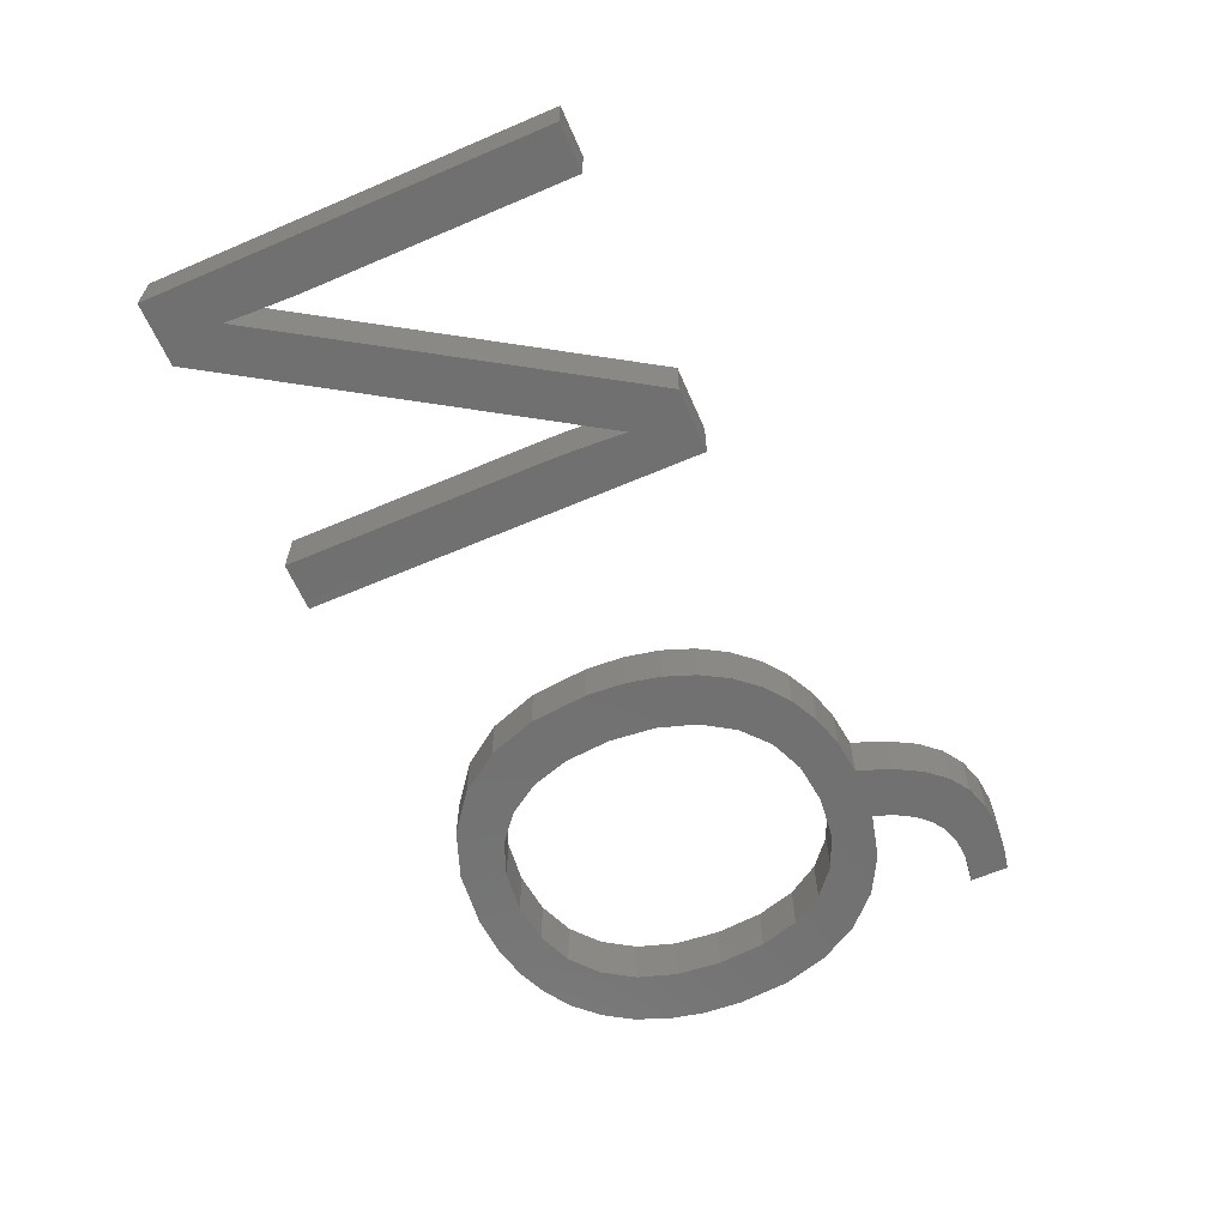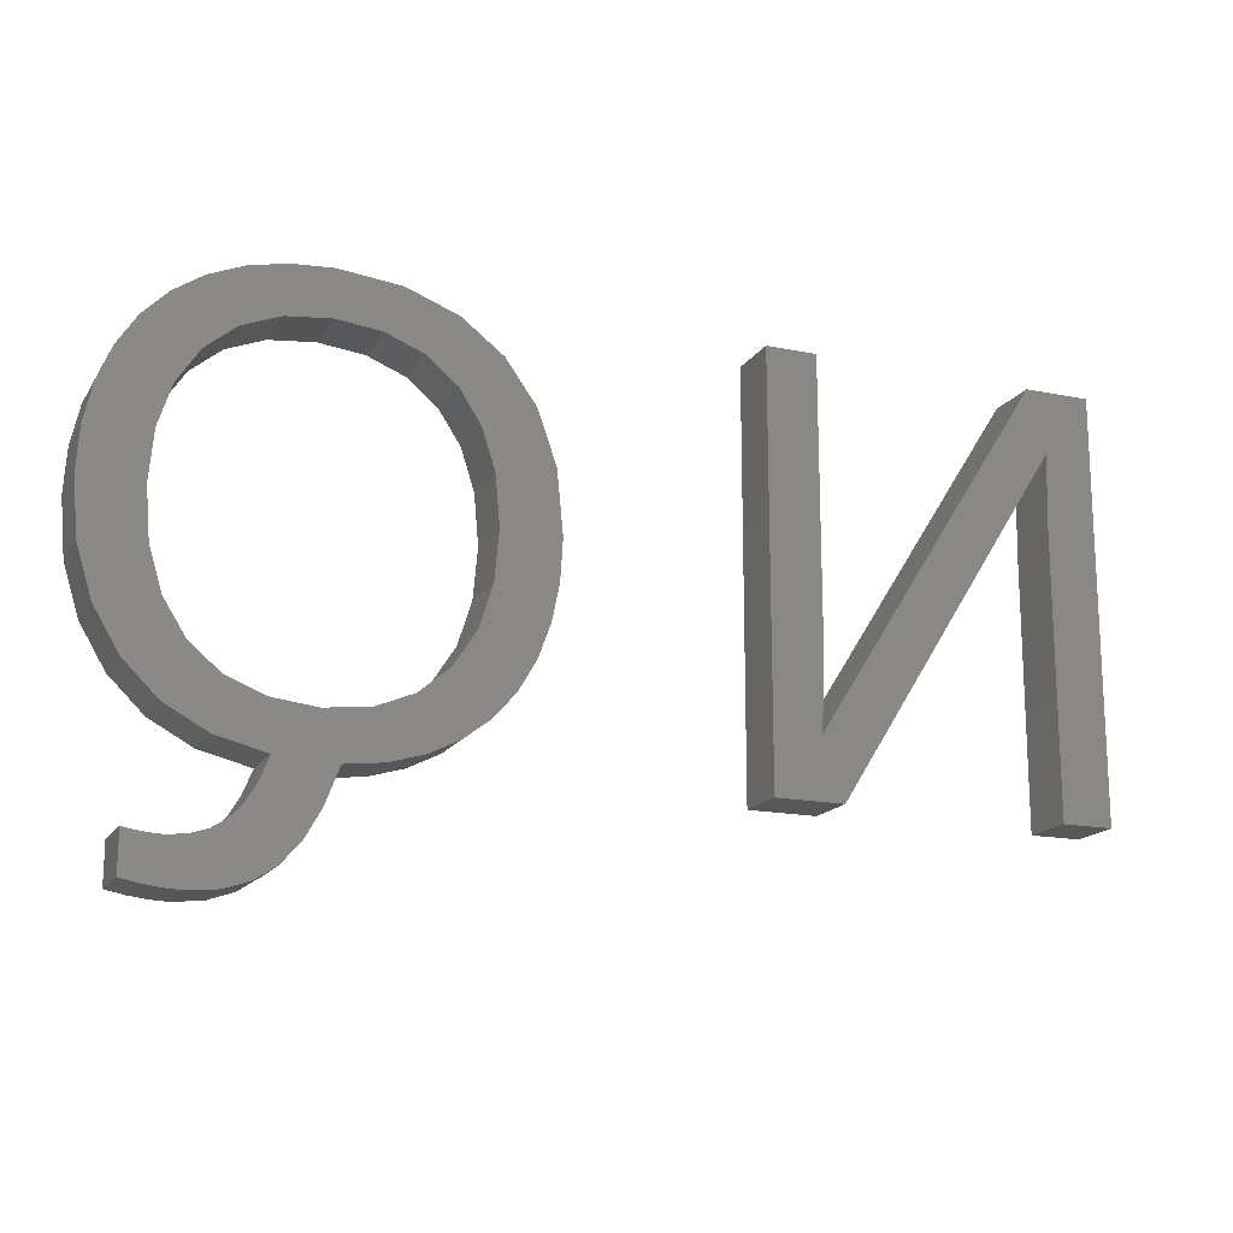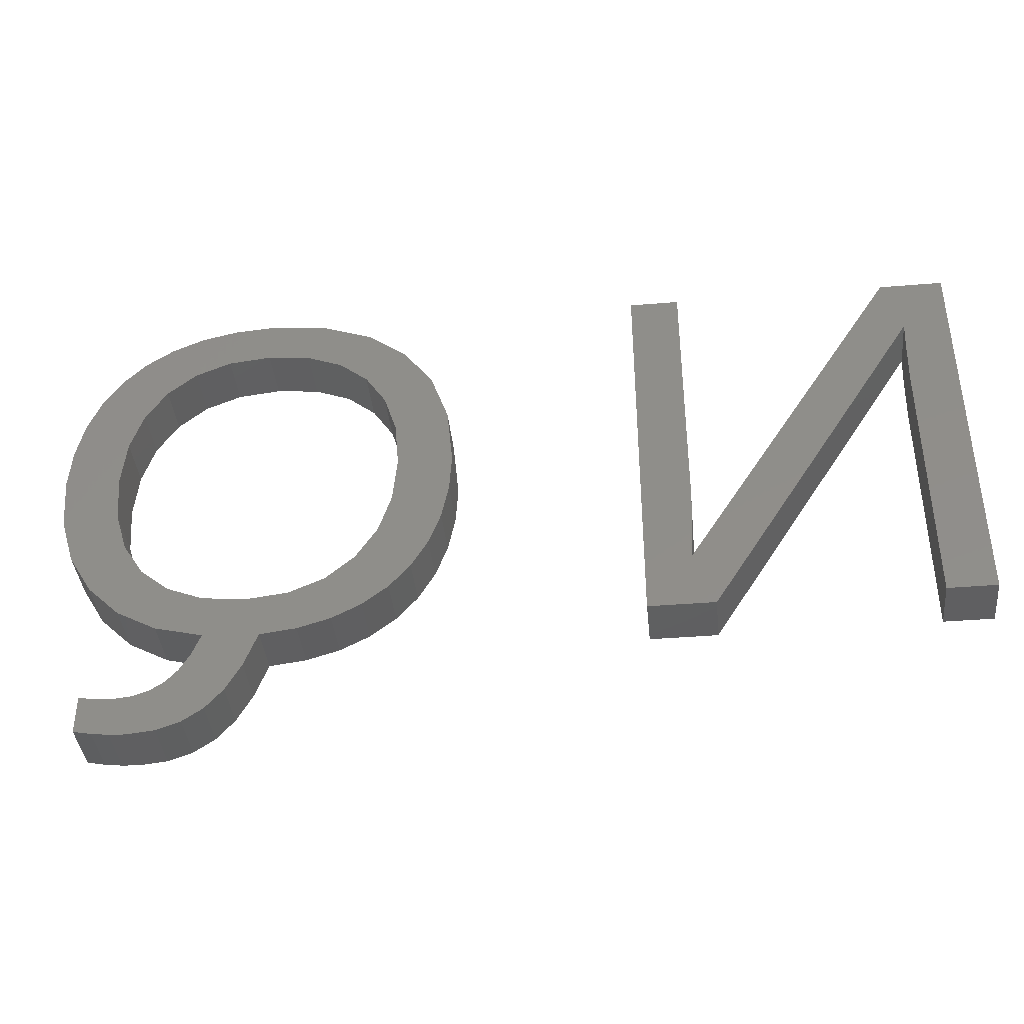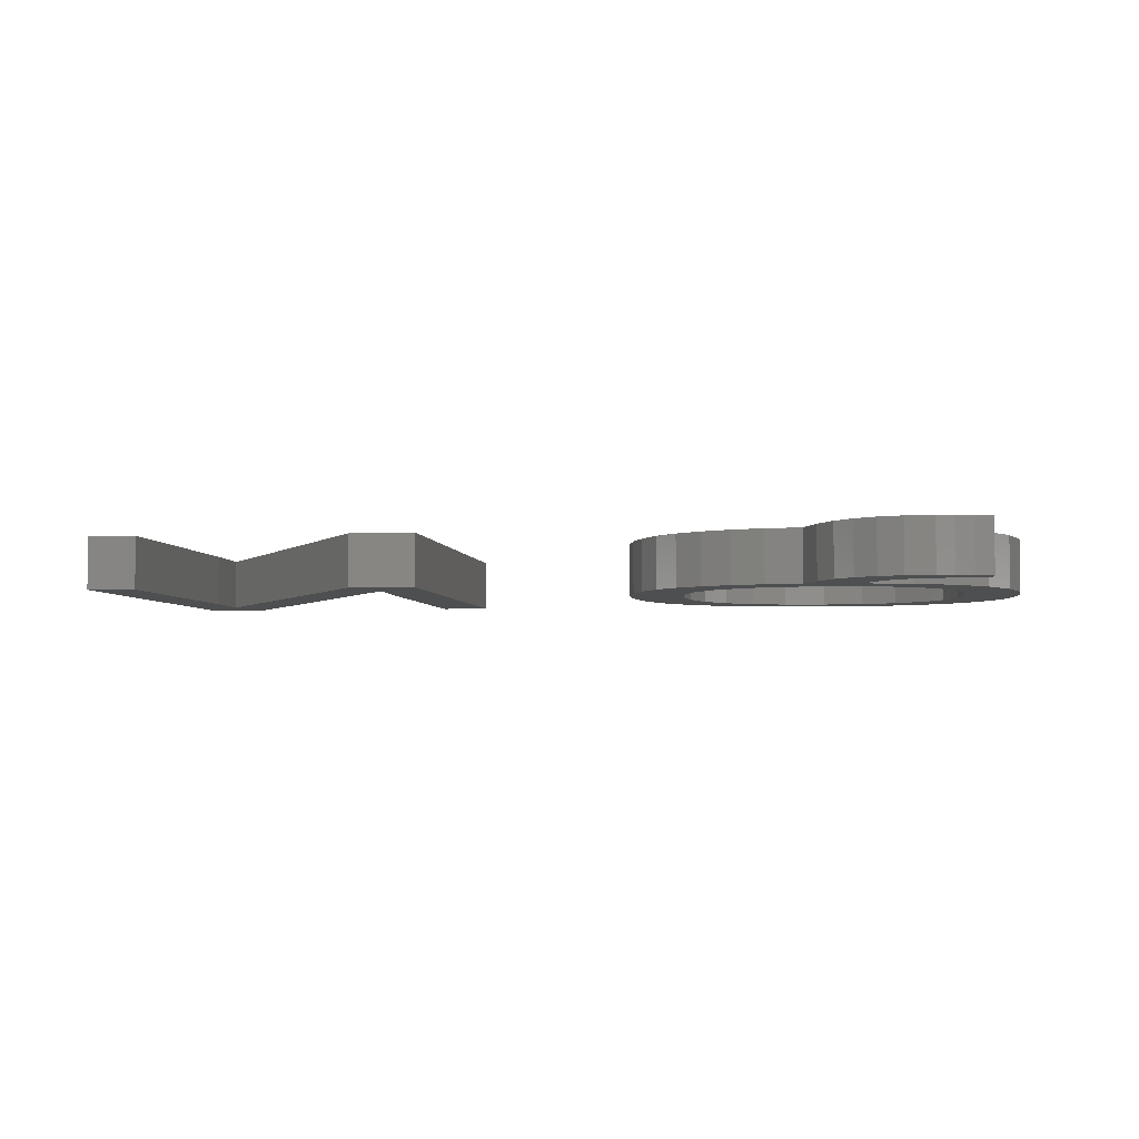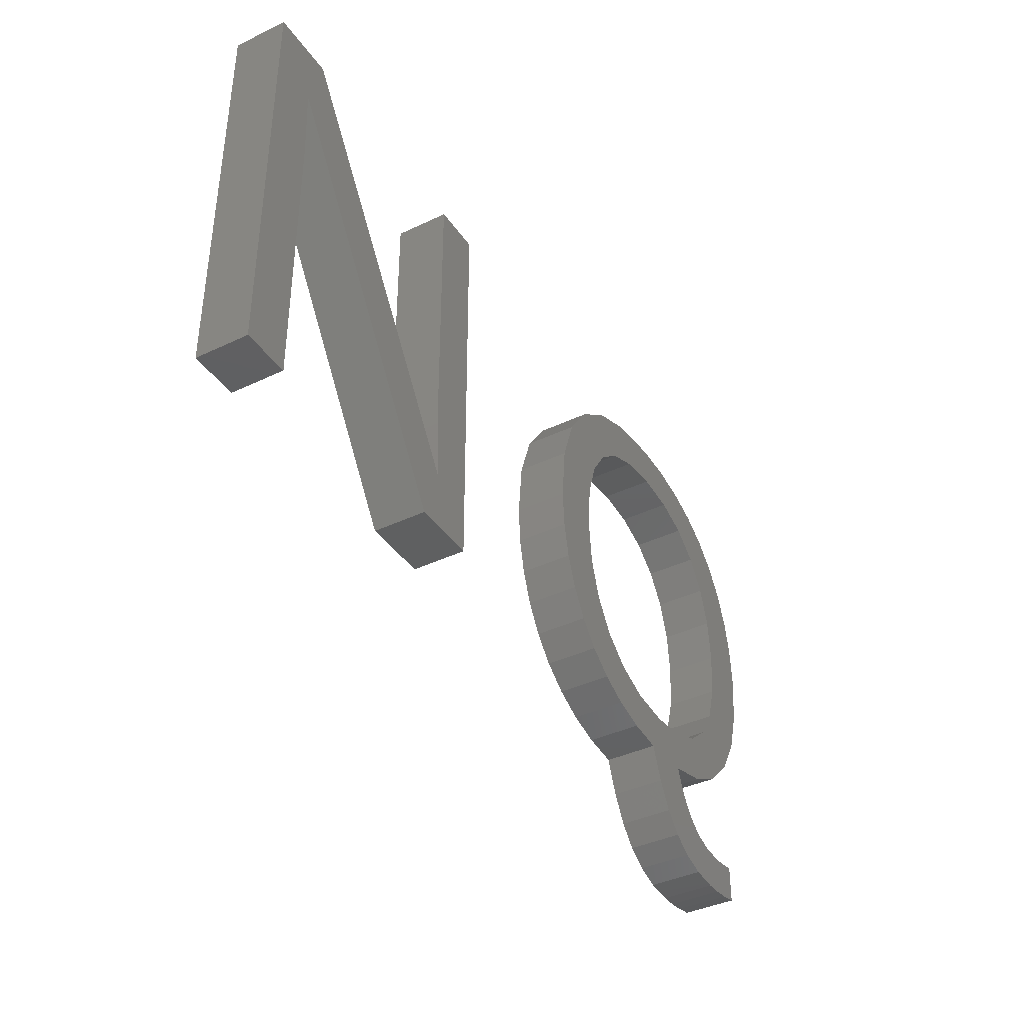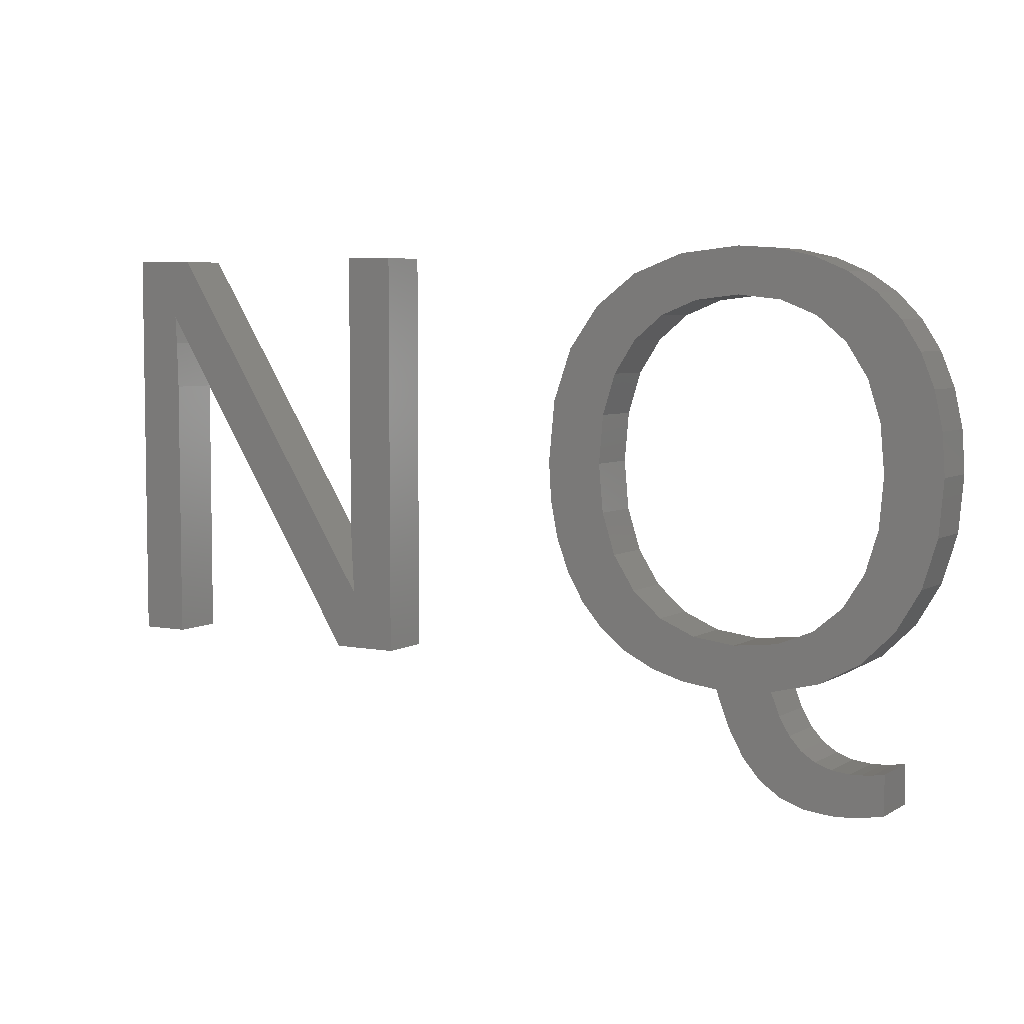
<metadata>
{"format":"stl","ext":"stl","renderer":"f3d","projection":"perspective","resolution":1024,"background":"white","views":[{"elev":-62.4,"azim":-66.6,"up":"+Z"},{"elev":-16.7,"azim":157.5,"up":"+Y"},{"elev":-39.8,"azim":-174.2,"up":"+Y"},{"elev":-4.1,"azim":7.4,"up":"+Z"},{"elev":-39.2,"azim":-59.2,"up":"+Y"},{"elev":5.4,"azim":31.2,"up":"+Y"}]}
</metadata>
<code>
# stl→obj: 176 verts, 348 faces
v 42.01 0.8822 2
v 42.24 2.39 2
v 42.67 1.015 2
v 41.82 2.343 2
v 42.67 2.468 2
v 41.42 2.327 2
v 41.36 0.8026 2
v 40.74 0.776 2
v 40.73 2.395 2
v 39.71 0.8792 2
v 40.12 2.598 2
v 38.04 1.705 2
v 39.14 3.428 2
v 39.59 2.937 2
v 36.8 3.497 2
v 38.75 4.088 2
v 37.38 2.463 2
v 40.22 5.359 2
v 38.61 6.626 2
v 39.97 7.17 2
v 32.16 9.387 2
v 29.78 9.86 2
v 31.68 10.91 2
v 43.85 8.894 2
v 42.95 7.378 2
v 41.83 9.315 2
v 44.4 10.67 2
v 42.31 10.85 2
v 41.05 8.077 2
v 41.73 6.18 2
v 42.46 12.69 2
v 44.58 12.69 2
v 39.84 20.08 2
v 38.61 18.62 2
v 38.49 20.39 2
v 37.01 18.8 2
v 41.04 17.17 2
v 39.96 18.07 2
v 42.1 18.85 2
v 41.83 15.95 2
v 42.98 17.95 2
v 37.01 20.49 2
v 35.39 18.62 2
v 34.79 20.26 2
v 43.67 16.87 2
v 32.15 15.98 2
v 31.68 14.48 2
v 29.64 14.96 2
v 32.93 19.57 2
v 32.95 17.19 2
v 31.42 18.42 2
v 34.04 18.08 2
v 36.31 4.808 2
v 35.4 6.632 2
v 36.98 6.445 2
v 32.96 8.131 2
v 34.06 7.194 2
v 32.61 5.897 2
v 33.71 5.34 2
v 34.95 4.977 2
v 11.67 15.16 2
v 11.67 5 2
v 9.825 5 2
v 31.65 6.637 2
v 30.86 7.548 2
v 38.81 1.189 2
v 38.43 4.917 2
v 44.18 15.62 2
v 42.31 14.46 2
v 30.23 8.63 2
v 44.48 14.23 2
v 29.5 11.21 2
v 31.52 12.69 2
v 29.41 12.69 2
v 30.3 16.87 2
v 41.05 19.56 2
v 9.825 20.3 2
v 11.56 18.03 2
v 11.61 16.98 2
v 20.39 10.26 2
v 20.39 20.3 2
v 22.25 20.3 2
v 22.25 5 2
v 20.4 9.496 2
v 20.44 8.468 2
v 19.76 5 2
v 20.52 7.18 2
v 12.23 20.3 2
v 42.67 1.015 4
v 42.24 2.39 4
v 42.01 0.8822 4
v 41.82 2.343 4
v 42.67 2.468 4
v 41.42 2.327 4
v 41.36 0.8026 4
v 40.74 0.776 4
v 40.73 2.395 4
v 40.12 2.598 4
v 39.71 0.8792 4
v 39.59 2.937 4
v 39.14 3.428 4
v 38.04 1.705 4
v 37.38 2.463 4
v 38.75 4.088 4
v 36.8 3.497 4
v 39.97 7.17 4
v 38.61 6.626 4
v 40.22 5.359 4
v 31.68 10.91 4
v 29.78 9.86 4
v 32.16 9.387 4
v 41.83 9.315 4
v 42.95 7.378 4
v 43.85 8.894 4
v 42.31 10.85 4
v 44.4 10.67 4
v 41.73 6.18 4
v 41.05 8.077 4
v 44.58 12.69 4
v 42.46 12.69 4
v 38.49 20.39 4
v 38.61 18.62 4
v 39.84 20.08 4
v 37.01 18.8 4
v 42.1 18.85 4
v 39.96 18.07 4
v 41.04 17.17 4
v 42.98 17.95 4
v 41.83 15.95 4
v 34.79 20.26 4
v 35.39 18.62 4
v 37.01 20.49 4
v 43.67 16.87 4
v 29.64 14.96 4
v 31.68 14.48 4
v 32.15 15.98 4
v 31.42 18.42 4
v 32.95 17.19 4
v 32.93 19.57 4
v 34.04 18.08 4
v 36.98 6.445 4
v 35.4 6.632 4
v 36.31 4.808 4
v 32.61 5.897 4
v 34.06 7.194 4
v 32.96 8.131 4
v 33.71 5.34 4
v 34.95 4.977 4
v 9.825 5 4
v 11.67 5 4
v 11.67 15.16 4
v 31.65 6.637 4
v 30.86 7.548 4
v 38.81 1.189 4
v 38.43 4.917 4
v 42.31 14.46 4
v 44.18 15.62 4
v 30.23 8.63 4
v 44.48 14.23 4
v 31.52 12.69 4
v 29.5 11.21 4
v 29.41 12.69 4
v 30.3 16.87 4
v 41.05 19.56 4
v 11.61 16.98 4
v 11.56 18.03 4
v 9.825 20.3 4
v 22.25 20.3 4
v 20.39 20.3 4
v 20.39 10.26 4
v 22.25 5 4
v 20.4 9.496 4
v 20.44 8.468 4
v 20.52 7.18 4
v 19.76 5 4
v 12.23 20.3 4
f 1 2 3
f 4 2 1
f 2 5 3
f 6 4 1
f 7 6 1
f 7 8 6
f 6 8 9
f 9 10 11
f 12 13 14
f 15 16 17
f 18 19 20
f 21 22 23
f 24 25 26
f 27 24 28
f 29 25 30
f 31 32 27
f 33 34 35
f 36 35 34
f 37 38 39
f 40 37 41
f 42 43 44
f 45 40 41
f 46 47 48
f 49 50 51
f 44 43 52
f 53 54 55
f 56 57 58
f 57 54 59
f 59 54 60
f 61 62 63
f 60 54 53
f 64 56 58
f 65 56 64
f 17 16 13
f 66 12 14
f 15 67 16
f 55 67 53
f 53 67 15
f 17 13 12
f 11 66 14
f 11 10 66
f 9 8 10
f 40 68 69
f 70 21 65
f 57 59 58
f 32 31 71
f 65 21 56
f 70 22 21
f 23 72 73
f 22 72 23
f 73 74 47
f 72 74 73
f 47 74 48
f 46 75 51
f 48 75 46
f 50 46 51
f 52 50 49
f 44 52 49
f 36 42 35
f 43 42 36
f 33 38 34
f 38 76 39
f 33 76 38
f 37 39 41
f 45 68 40
f 69 71 31
f 68 71 69
f 27 28 31
f 24 26 28
f 25 29 26
f 30 20 29
f 30 18 20
f 18 67 19
f 19 67 55
f 77 78 79
f 61 77 79
f 61 63 77
f 80 81 82
f 80 82 83
f 84 80 83
f 85 84 83
f 86 87 83
f 87 85 83
f 88 78 77
f 86 78 87
f 78 88 87
f 89 90 91
f 91 90 92
f 89 93 90
f 91 92 94
f 91 94 95
f 94 96 95
f 97 96 94
f 98 99 97
f 100 101 102
f 103 104 105
f 106 107 108
f 109 110 111
f 112 113 114
f 115 114 116
f 117 113 118
f 116 119 120
f 121 122 123
f 122 121 124
f 125 126 127
f 128 127 129
f 130 131 132
f 128 129 133
f 134 135 136
f 137 138 139
f 140 131 130
f 141 142 143
f 144 145 146
f 147 142 145
f 148 142 147
f 149 150 151
f 143 142 148
f 144 146 152
f 152 146 153
f 101 104 103
f 100 102 154
f 104 155 105
f 143 155 141
f 105 155 143
f 102 101 103
f 100 154 98
f 154 99 98
f 99 96 97
f 156 157 129
f 153 111 158
f 144 147 145
f 159 120 119
f 146 111 153
f 111 110 158
f 160 161 109
f 109 161 110
f 135 162 160
f 160 162 161
f 134 162 135
f 137 163 136
f 136 163 134
f 137 136 138
f 139 138 140
f 139 140 130
f 121 132 124
f 124 132 131
f 122 126 123
f 125 164 126
f 126 164 123
f 128 125 127
f 129 157 133
f 120 159 156
f 156 159 157
f 120 115 116
f 115 112 114
f 112 118 113
f 118 106 117
f 106 108 117
f 107 155 108
f 141 155 107
f 165 166 167
f 165 167 151
f 167 149 151
f 168 169 170
f 171 168 170
f 171 170 172
f 171 172 173
f 171 174 175
f 171 173 174
f 167 166 176
f 174 166 175
f 174 176 166
f 1 95 7
f 1 91 95
f 3 91 1
f 3 89 91
f 5 89 3
f 5 93 89
f 2 93 5
f 2 90 93
f 4 90 2
f 4 92 90
f 6 92 4
f 6 94 92
f 9 94 6
f 9 97 94
f 11 97 9
f 11 98 97
f 14 98 11
f 14 100 98
f 13 100 14
f 13 101 100
f 16 101 13
f 16 104 101
f 67 104 16
f 67 155 104
f 18 155 67
f 18 108 155
f 30 108 18
f 30 117 108
f 25 117 30
f 25 113 117
f 24 113 25
f 24 114 113
f 27 114 24
f 27 116 114
f 32 116 27
f 32 119 116
f 71 119 32
f 71 159 119
f 68 159 71
f 68 157 159
f 45 157 68
f 45 133 157
f 41 133 45
f 41 128 133
f 39 128 41
f 39 125 128
f 76 125 39
f 76 164 125
f 33 164 76
f 33 123 164
f 35 123 33
f 35 121 123
f 42 121 35
f 42 132 121
f 44 132 42
f 44 130 132
f 49 130 44
f 49 139 130
f 51 139 49
f 51 137 139
f 75 137 51
f 75 163 137
f 48 163 75
f 48 134 163
f 74 134 48
f 74 162 134
f 72 162 74
f 72 161 162
f 22 161 72
f 22 110 161
f 70 110 22
f 70 158 110
f 65 158 70
f 65 153 158
f 64 153 65
f 64 152 153
f 58 152 64
f 58 144 152
f 59 144 58
f 59 147 144
f 60 147 59
f 60 148 147
f 53 148 60
f 53 143 148
f 15 143 53
f 15 105 143
f 17 105 15
f 17 103 105
f 12 103 17
f 12 102 103
f 66 102 12
f 66 154 102
f 10 154 66
f 10 99 154
f 8 99 10
f 8 96 99
f 7 96 8
f 7 95 96
f 57 145 54
f 142 54 145
f 56 146 57
f 145 57 146
f 21 111 56
f 146 56 111
f 23 109 21
f 111 21 109
f 73 160 23
f 109 23 160
f 47 135 73
f 160 73 135
f 46 136 47
f 135 47 136
f 50 138 46
f 136 46 138
f 52 140 50
f 138 50 140
f 43 131 52
f 140 52 131
f 36 124 43
f 131 43 124
f 34 122 36
f 124 36 122
f 38 126 34
f 122 34 126
f 37 127 38
f 126 38 127
f 40 129 37
f 127 37 129
f 69 156 40
f 129 40 156
f 31 120 69
f 156 69 120
f 28 115 31
f 120 31 115
f 26 112 28
f 115 28 112
f 29 118 26
f 112 26 118
f 20 106 29
f 118 29 106
f 19 107 20
f 106 20 107
f 55 141 19
f 107 19 141
f 54 142 55
f 141 55 142
f 79 151 61
f 79 165 151
f 78 165 79
f 78 166 165
f 86 166 78
f 86 175 166
f 83 175 86
f 83 171 175
f 82 171 83
f 82 168 171
f 81 168 82
f 81 169 168
f 80 169 81
f 80 170 169
f 84 170 80
f 84 172 170
f 85 172 84
f 85 173 172
f 87 173 85
f 87 174 173
f 88 174 87
f 88 176 174
f 77 176 88
f 77 167 176
f 63 167 77
f 63 149 167
f 62 149 63
f 62 150 149
f 61 150 62
f 61 151 150

</code>
